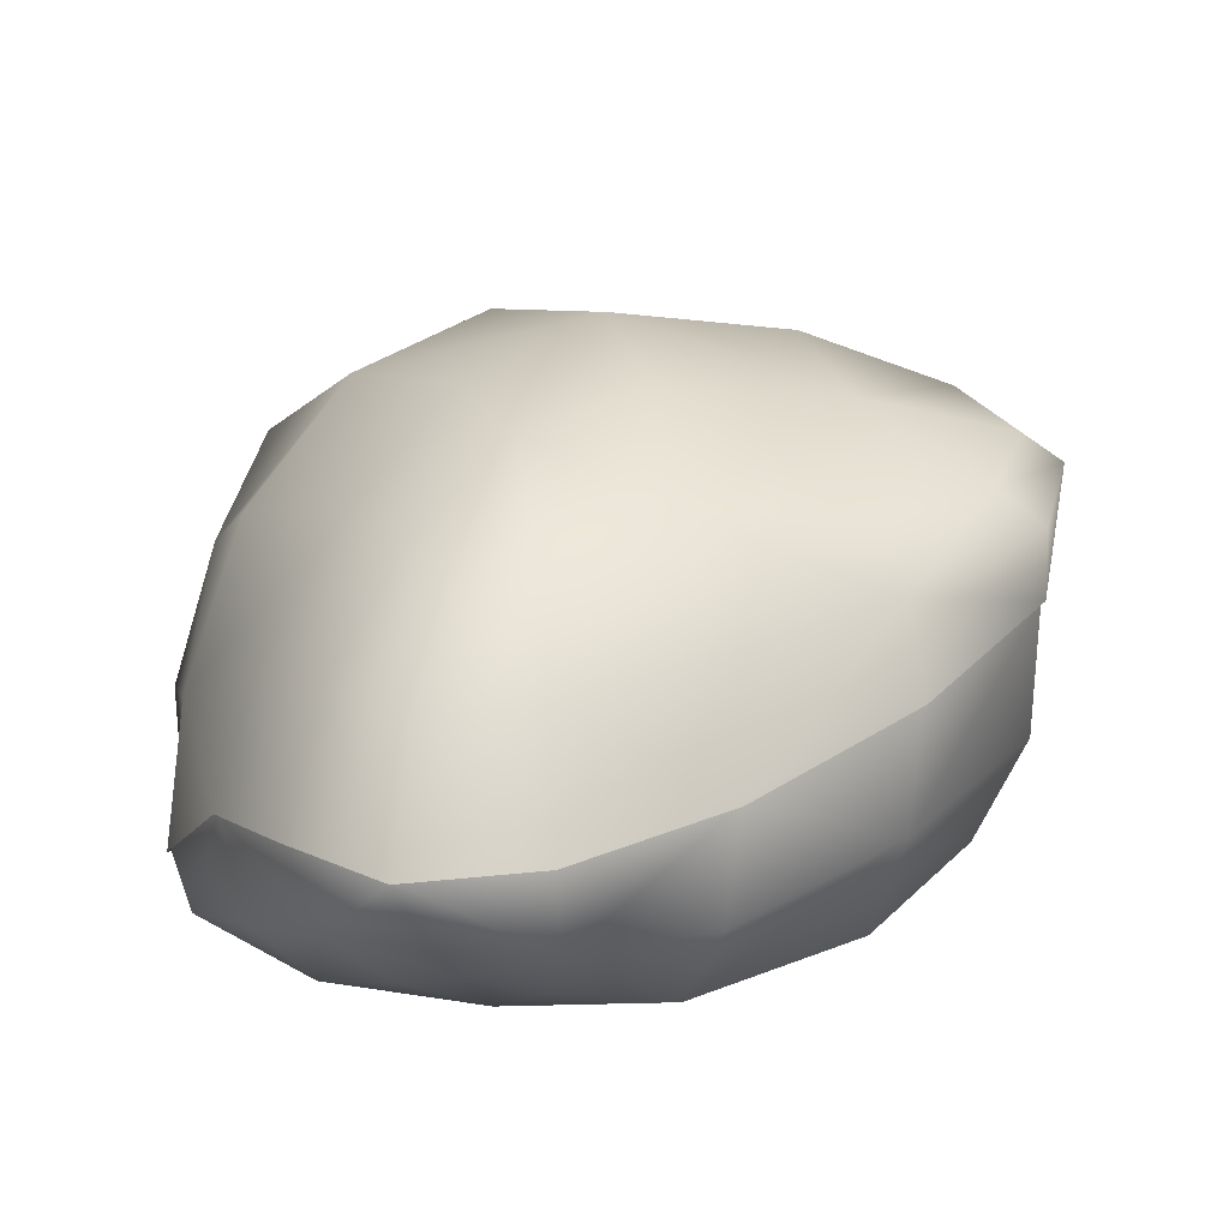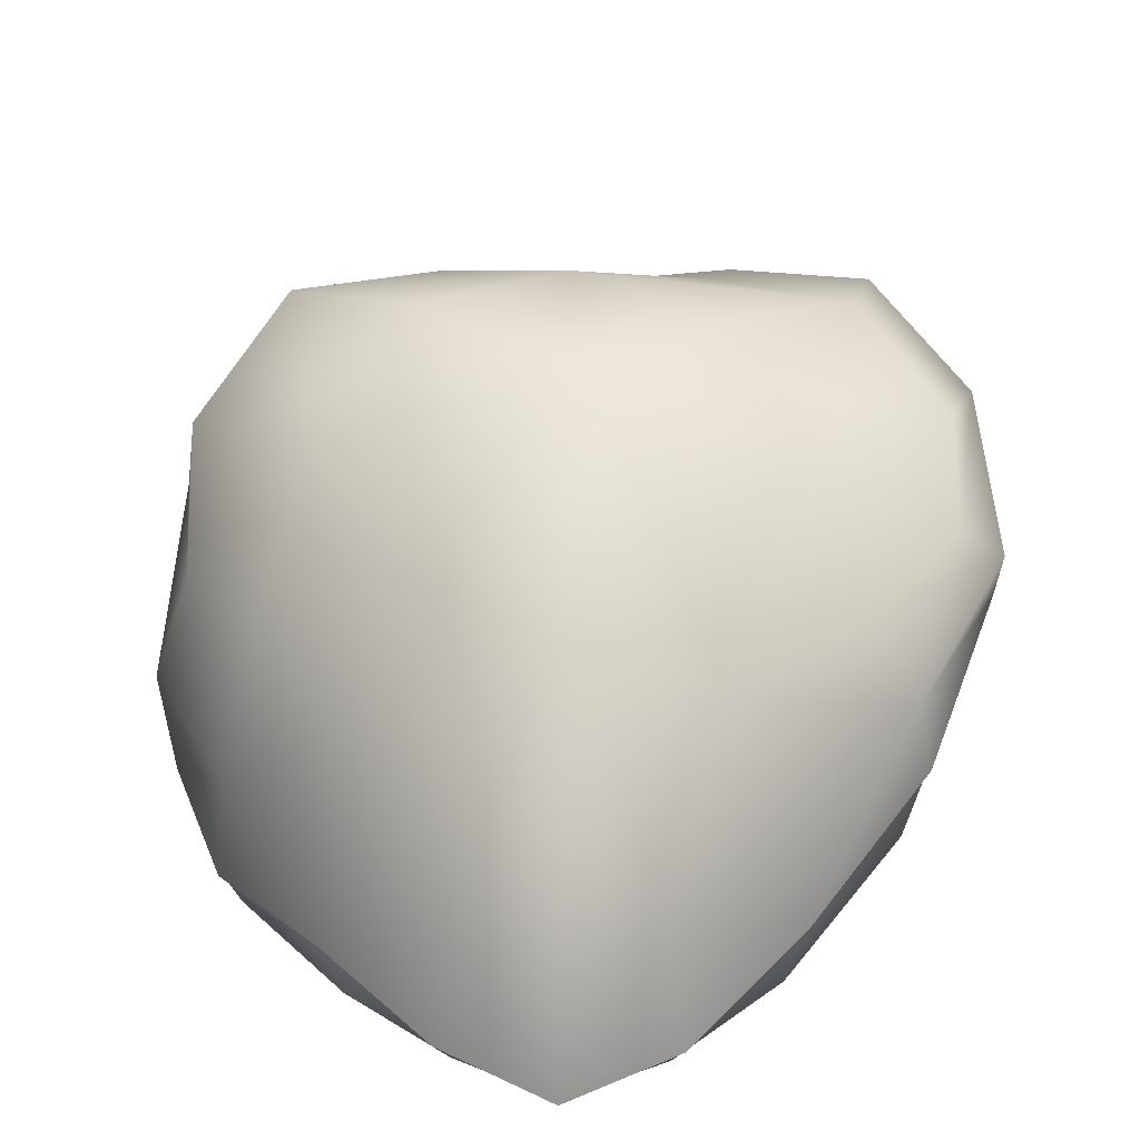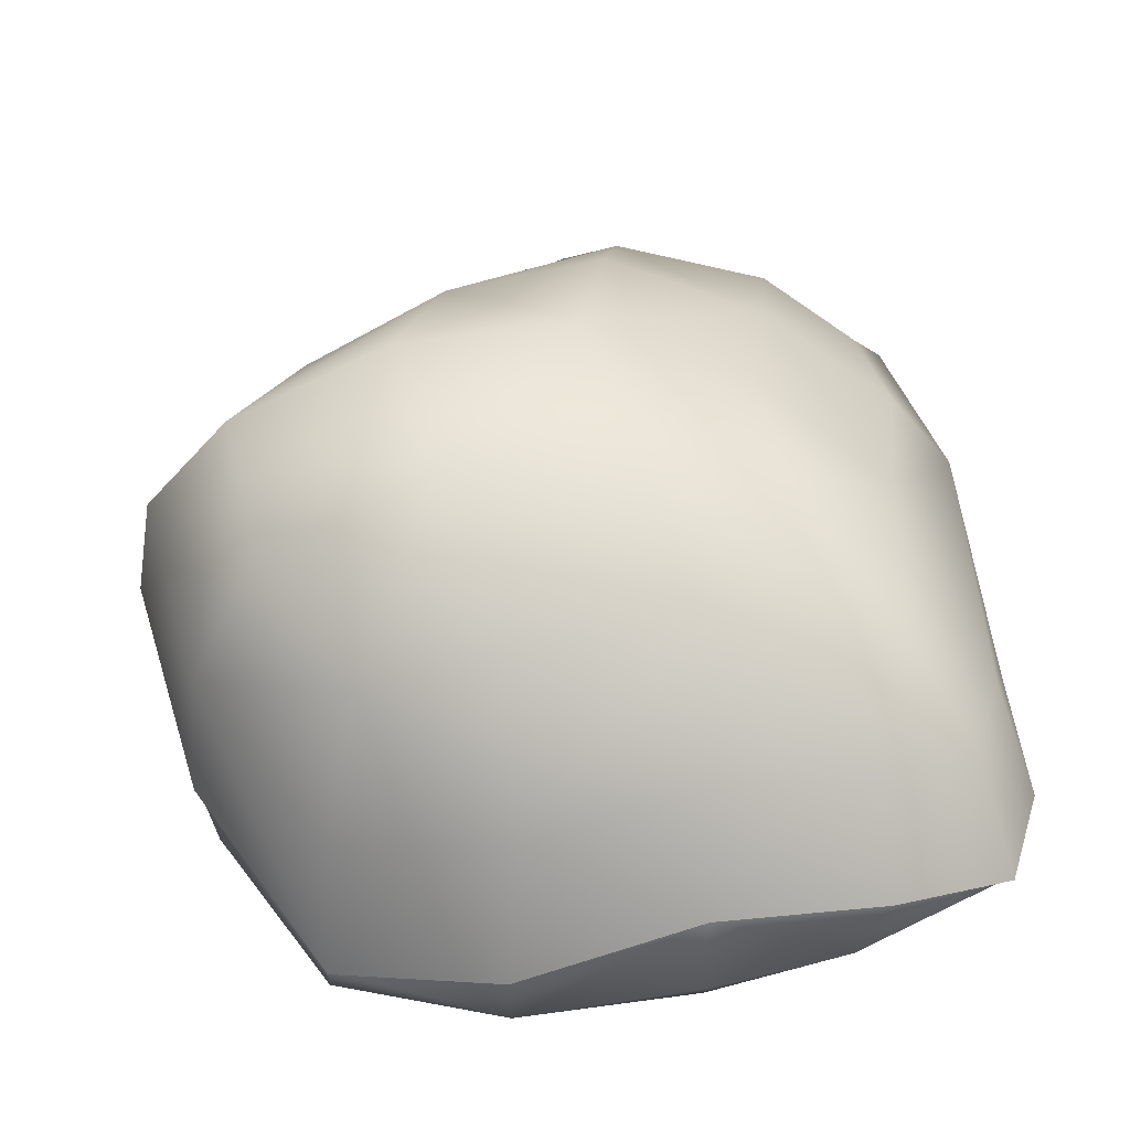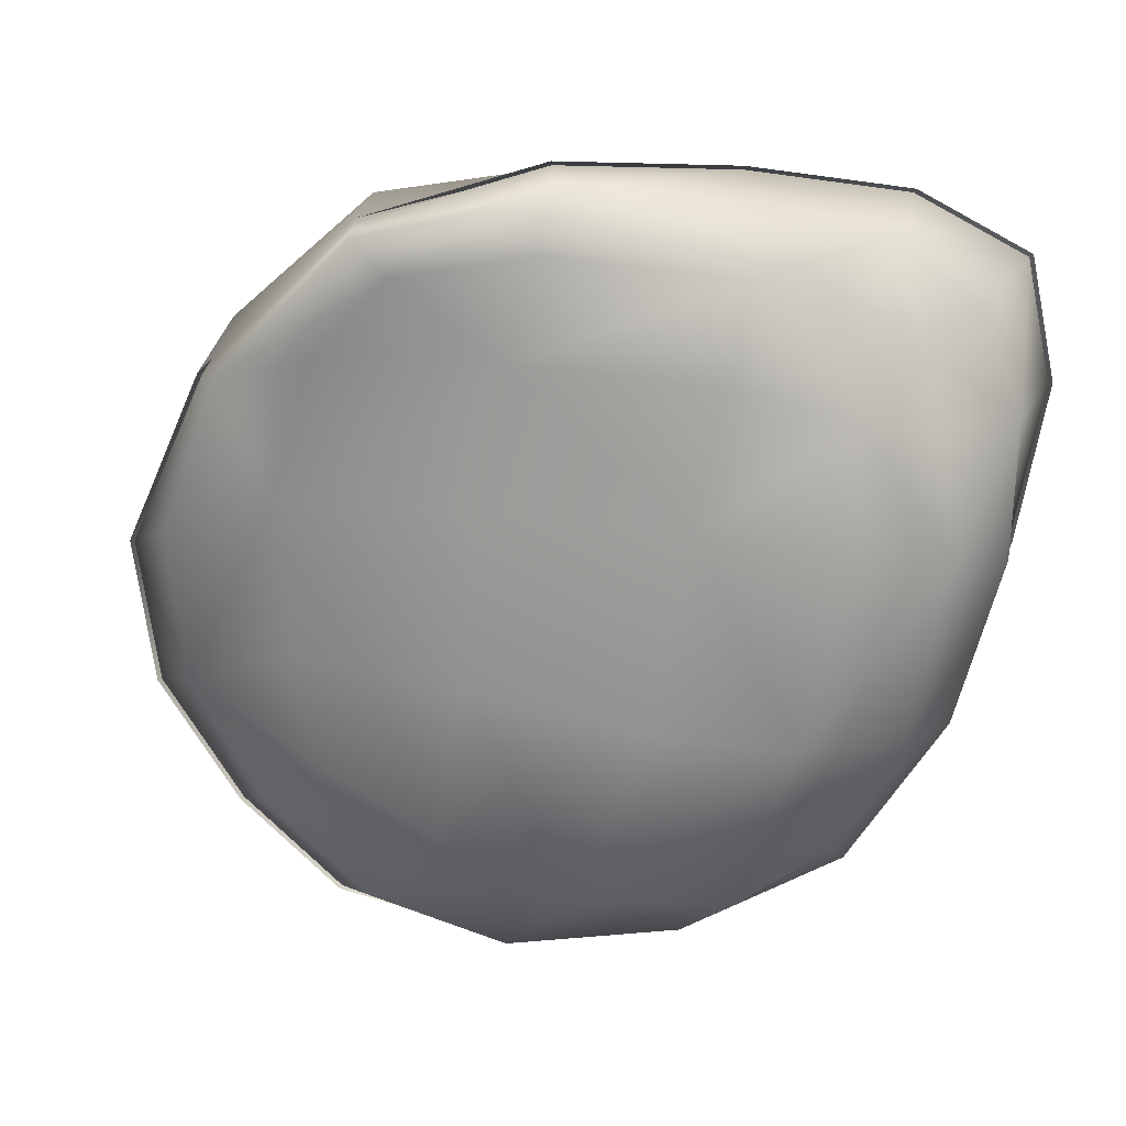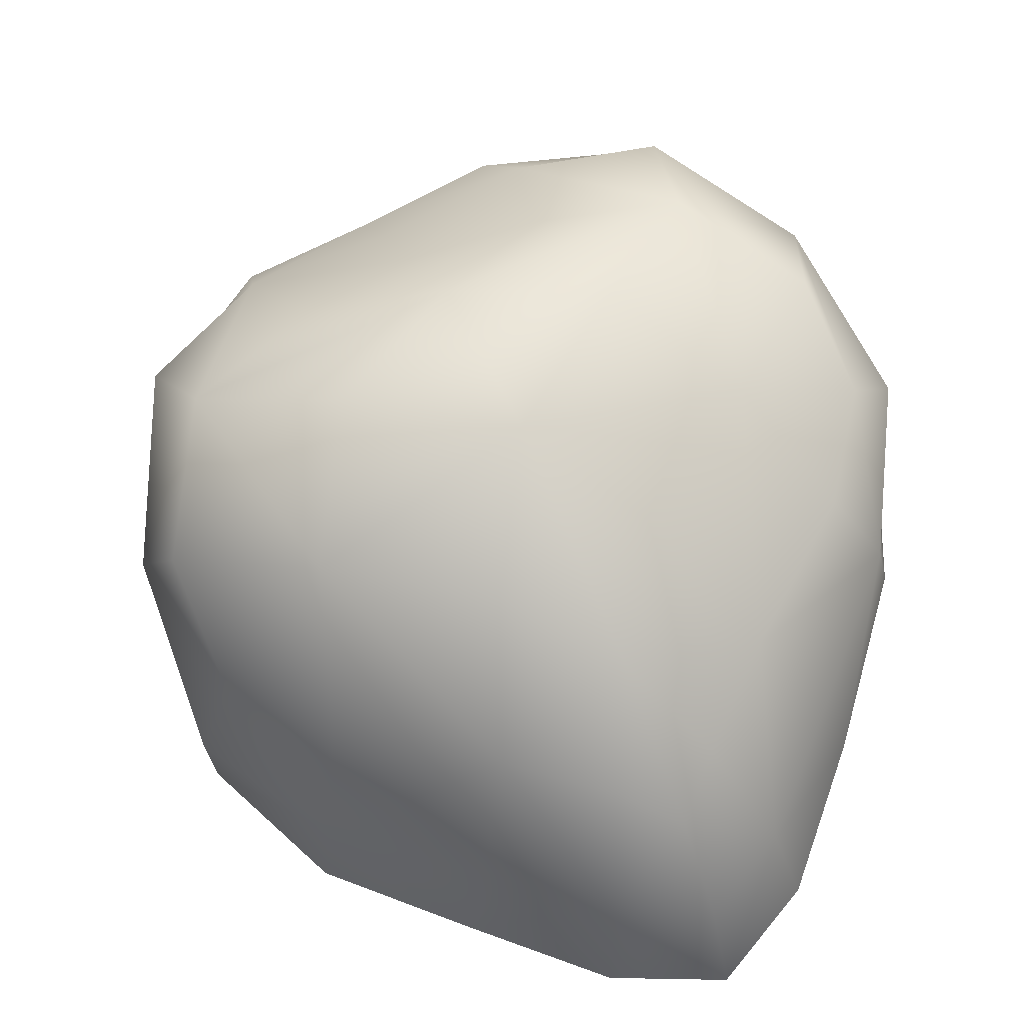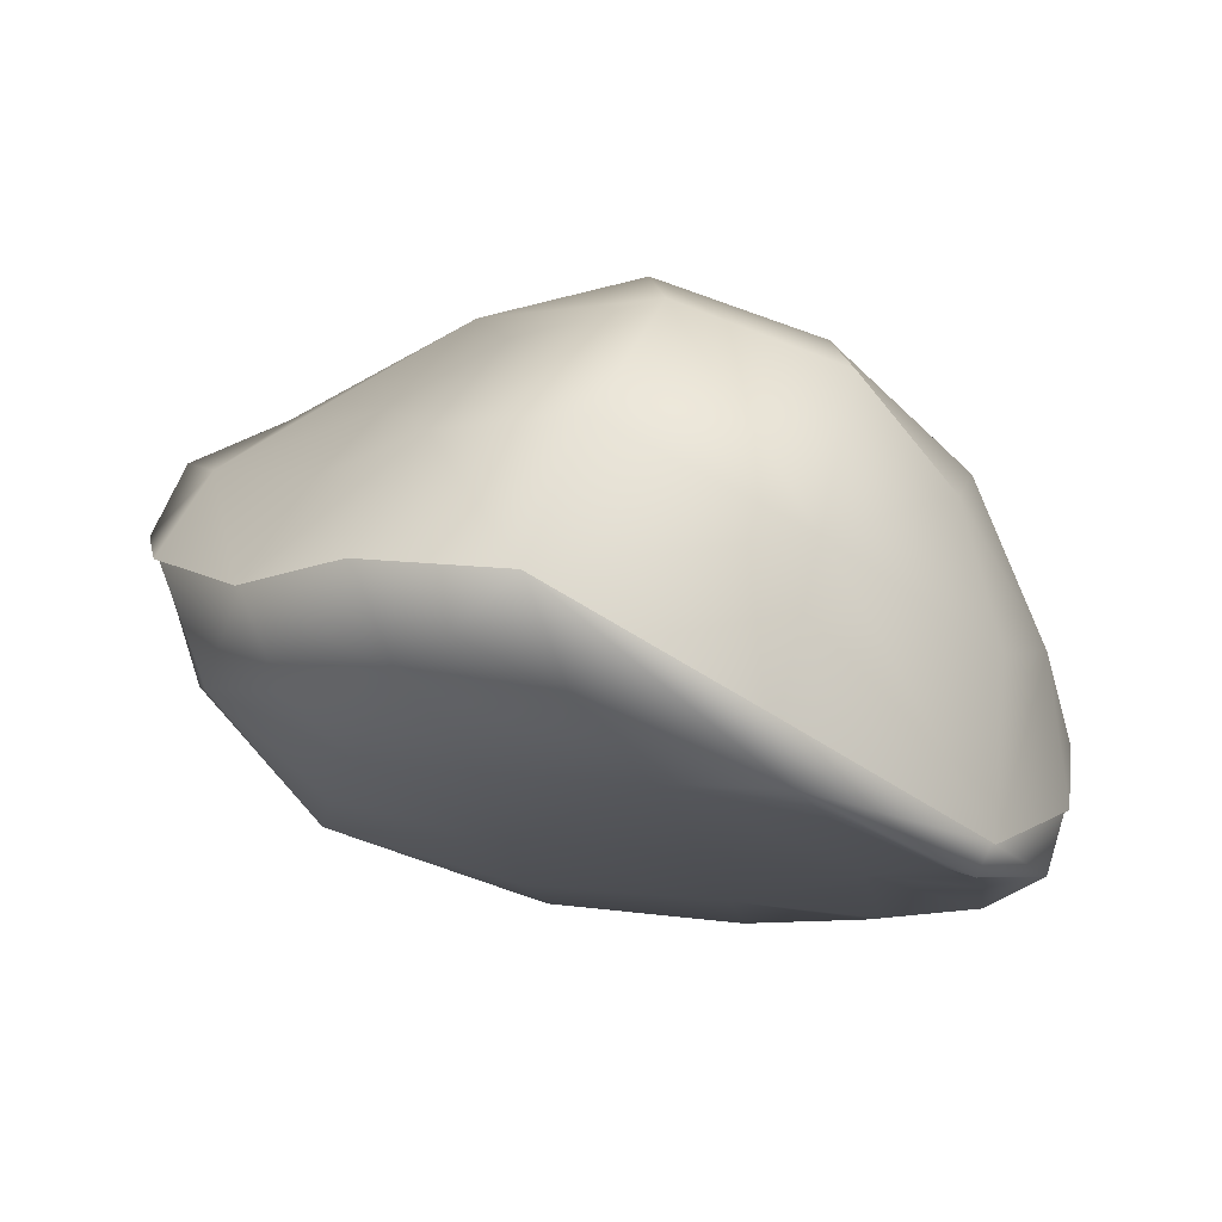
<metadata>
{"format":"obj","ext":"obj","renderer":"f3d","projection":"perspective","resolution":1024,"background":"white","views":[{"elev":10.0,"azim":152.9,"up":"+Y"},{"elev":45.9,"azim":136.1,"up":"+Y"},{"elev":31.0,"azim":86.9,"up":"+Y"},{"elev":-76.4,"azim":81.4,"up":"+Y"},{"elev":68.1,"azim":110.1,"up":"+Y"},{"elev":-8.9,"azim":4.9,"up":"+Y"}]}
</metadata>
<code>
g ckGlowC_Lod1_01
v -56.3 38.95 -63.34
v -75.99 46.83 -43.39
v -39.17 55.27 -38.21
v -26.2 38.63 -67.32
v -83.57 53.03 -7.485
v -47.45 65.88 -1.649
v -5.602 70.55 5.602
v 2.768 58.63 -31.63
v 14.27 38.13 -61.48
v -51.5 41.93 51.5
v -24.73 51.29 67.74
v -35.39 64.22 35.39
v -67.74 49.65 24.73
v 7.485 54.44 83.57
v 1.649 69 47.45
v 63.34 20.47 56.3
v 67.32 30.92 26.2
v 38.21 56.92 39.17
v 43.39 41.54 75.99
v 61.48 35.05 -14.27
v 31.63 58.3 -2.768
v 58.54 26.24 -58.54
v 41.92 35.07 -59.08
v 34.43 51.3 -34.43
v 59.08 34.3 -41.92
v -56.31 -34.2 -58.87
v -25.95 -47.4 -68.35
v -28.99 -54.45 -44.59
v -71.61 -39.2 -37.94
v 16.92 -54.25 -70.3
v 16.58 -59.07 -47.8
v 14.81 -55.62 -14.81
v -31.29 -51.82 -11.68
v -74.74 -39.36 -4.457
v 58.53 -46.91 -58.53
v 63.46 -51.73 -42.17
v 44.61 -58.41 -44.61
v 42.17 -50.96 -63.46
v 70.3 -57.34 -16.92
v 47.8 -59.4 -16.58
v 58.87 -52.68 56.31
v 37.94 -44.49 71.61
v 44.59 -52.8 28.99
v 68.35 -55.11 25.95
v 4.457 -37.95 74.74
v 11.68 -48.7 31.29
v -55.96 -31.22 55.96
v -66.71 -36.38 30.18
v -29.01 -45.5 29.01
v -30.18 -34.73 66.71
v -56.3 38.95 -63.34
v -26.2 38.63 -67.32
v -24.16 22.21 -82.01
v -63.38 31.28 -70.96
v 14.27 38.13 -61.48
v 16.43 13.95 -81.15
v 15.01 -11.66 -89.4
v -26.34 2.336 -85.63
v -65.06 16.33 -68.63
v 58.54 26.24 -58.54
v 71.68 6.829 -71.68
v 49.44 8.714 -79.98
v 41.92 35.07 -59.08
v 79.99 -20.36 -79.99
v 52.74 -18.71 -89.87
v 47.6 -38.17 -81.45
v 69.48 -36.56 -69.48
v 15.78 -36.42 -84.98
v -65.58 -12.11 -65.41
v -26 -24.67 -81.55
v 79.98 8.618 -49.44
v 71.68 6.829 -71.68
v 81.15 6.763 -16.43
v 89.4 -21.23 -15.01
v 89.87 -18.11 -52.74
v 79.99 -20.36 -79.99
v 70.96 -12.07 63.38
v 82.01 -6.057 24.16
v 68.63 -48.72 65.06
v 85.63 -39.01 26.34
v 58.87 -52.68 56.31
v 68.35 -55.11 25.95
v 81.55 -52.94 26
v 65.41 -55.46 65.58
v 70.3 -57.34 -16.92
v 84.98 -43.61 -15.78
v 58.53 -46.91 -58.53
v 69.48 -36.56 -69.48
v 81.45 -38.26 -47.6
v 63.46 -51.73 -42.17
v 36.42 6.498 92.27
v 70.96 -12.07 63.38
v -5.13 27.33 103.6
v -17.16 -1.95 108.7
v 28.48 -27.66 94.92
v 68.63 -48.72 65.06
v -64.11 24.57 64.11
v -37.18 28.13 90.25
v -76.42 1.263 76.42
v -50.61 2.26 99.15
v -55.96 -31.22 55.96
v -30.18 -34.73 66.71
v -42.82 -18.75 90.7
v -69.66 -18.81 69.66
v 4.457 -37.95 74.74
v -9.558 -23.04 99.8
v 58.87 -52.68 56.31
v 65.41 -55.46 65.58
v 30.78 -40.38 90.81
v 37.94 -44.49 71.61
v -51.5 41.93 51.5
v -67.74 49.65 24.73
v -90.25 32.38 37.19
v -64.11 24.57 64.11
v -83.57 53.03 -7.485
v -103.6 40.75 5.13
v -108.7 22.17 17.16
v -99.15 11.35 50.61
v -76.42 1.263 76.42
v -56.3 38.95 -63.34
v -63.38 31.28 -70.96
v -92.27 38.92 -36.42
v -75.99 46.83 -43.39
v -65.06 16.33 -68.63
v -94.92 23.38 -28.48
v -90.81 -7.958 -30.78
v -65.58 -12.11 -65.41
v -99.8 -9.617 9.558
v -69.66 -18.81 69.66
v -90.7 -14.5 42.82
f 43 42 45
f 42 43 41
f 44 41 43
f 46 43 45
f 43 46 32
f 49 32 46
f 49 46 45
f 43 39 44
f 39 43 40
f 32 40 43
f 40 32 37
f 31 37 32
f 35 36 37
f 39 37 36
f 37 39 40
f 49 47 48
f 47 49 50
f 45 50 49
f 64 67 66
f 35 66 67
f 66 35 38
f 37 38 35
f 38 37 30
f 31 30 37
f 30 31 28
f 32 28 31
f 28 32 33
f 49 33 32
f 33 49 34
f 48 34 49
f 34 48 130
f 47 130 48
f 130 47 129
f 66 38 30
f 28 33 34
f 66 65 64
f 28 27 30
f 130 129 119
f 130 128 34
f 61 64 62
f 65 62 64
f 62 65 57
f 66 57 65
f 57 66 68
f 30 68 66
f 68 30 70
f 27 70 30
f 70 27 26
f 28 26 27
f 26 28 29
f 34 29 28
f 29 34 126
f 128 126 34
f 126 128 117
f 130 117 128
f 117 130 118
f 119 118 130
f 57 68 70
f 126 26 29
f 26 126 127
f 26 69 70
f 60 61 62
f 57 56 62
f 62 63 60
f 63 62 55
f 56 55 62
f 55 56 53
f 57 53 56
f 53 57 58
f 70 58 57
f 58 70 59
f 69 59 70
f 53 59 54
f 59 53 58
f 53 54 51
f 51 52 53
f 55 53 52
f 113 117 118
f 117 113 116
f 126 124 127
f 124 126 125
f 117 125 126
f 125 117 122
f 116 122 117
f 122 116 115
f 113 115 116
f 115 113 112
f 111 112 113
f 120 121 122
f 124 122 121
f 122 124 125
f 115 123 122
f 120 122 123
f 118 119 113
f 114 113 119
f 113 114 111
f 88 76 89
f 75 89 76
f 89 75 74
f 71 74 75
f 74 71 73
f 20 73 71
f 73 20 78
f 17 78 20
f 78 17 16
f 18 16 17
f 16 18 19
f 14 19 18
f 19 14 91
f 93 91 14
f 91 93 94
f 98 94 93
f 94 98 100
f 99 100 98
f 91 16 19
f 16 91 92
f 18 20 21
f 20 18 17
f 78 74 73
f 74 78 80
f 98 14 11
f 14 98 93
f 103 94 100
f 94 103 106
f 100 99 103
f 104 103 99
f 103 104 101
f 91 96 92
f 96 91 95
f 94 95 91
f 95 94 109
f 106 109 94
f 109 106 105
f 103 105 106
f 105 103 102
f 101 102 103
f 107 108 109
f 96 109 108
f 109 96 95
f 105 110 109
f 107 109 110
f 89 85 90
f 85 89 86
f 74 86 89
f 86 74 83
f 80 83 74
f 83 80 79
f 78 79 80
f 79 78 77
f 16 77 78
f 81 82 83
f 85 83 82
f 83 85 86
f 79 84 83
f 81 83 84
f 89 87 88
f 87 89 90
f 98 97 99
f 97 98 10
f 11 10 98
f 10 11 12
f 14 12 11
f 12 14 15
f 18 15 14
f 15 18 7
f 21 7 18
f 7 21 24
f 20 24 21
f 24 20 25
f 71 25 20
f 25 71 22
f 72 22 71
f 12 7 6
f 7 12 15
f 24 22 23
f 22 24 25
f 23 9 24
f 8 24 9
f 24 8 7
f 3 7 8
f 7 3 6
f 5 6 3
f 6 5 12
f 13 12 5
f 12 13 10
f 3 9 4
f 9 3 8
f 3 2 5
f 2 3 1
f 4 1 3
f 71 76 72
f 76 71 75
v -56.87 39.37 -63.96
v -76.76 47.33 -43.82
v -39.57 55.86 -38.58
v -26.47 39.05 -67.98
v -84.42 53.59 -7.55
v -47.93 66.57 -1.655
v -5.668 71.29 5.668
v 2.786 59.25 -31.94
v 14.41 38.55 -62.08
v -52.02 42.38 52.02
v -24.98 51.84 68.43
v -35.75 64.89 35.75
v -68.43 50.18 24.98
v 7.55 55.02 84.42
v 1.655 69.73 47.93
v 63.96 20.71 56.87
v 67.98 31.26 26.47
v 38.58 57.52 39.57
v 43.82 41.99 76.76
v 62.08 35.44 -14.41
v 31.94 58.91 -2.786
v 59.12 26.53 -59.12
v 42.33 35.45 -59.66
v 34.76 51.85 -34.76
v 59.66 34.67 -42.33
v -24.41 22.47 -82.82
v -64.03 31.62 -71.66
v 16.58 14.12 -81.95
v 15.15 -11.74 -90.29
v -26.61 2.394 -86.48
v -65.72 16.52 -69.3
v 72.39 6.931 -72.39
v 49.92 8.835 -80.77
v 80.78 -20.53 -80.78
v 53.26 -18.87 -90.75
v 80.77 8.738 -49.92
v 81.95 6.865 -16.58
v 90.29 -21.41 -15.15
v 90.75 -18.25 -53.26
v 71.66 -12.16 64.03
v 82.82 -6.083 24.41
v 69.3 -49.17 65.72
v 86.48 -39.37 26.61
v 36.77 6.597 93.21
v -5.191 27.64 104.7
v -17.34 -1.935 109.8
v 28.75 -27.9 95.88
v -64.76 24.85 64.76
v -37.57 28.44 91.16
v -77.2 1.31 77.2
v -51.12 2.317 100.2
v -91.16 32.74 37.57
v -104.7 41.19 5.191
v -109.8 22.42 17.34
v -100.2 11.49 51.12
v -93.21 39.34 -36.77
v -95.88 23.65 -28.75
f 174 177 172
f 174 149 144
f 142 141 144
f 142 136 135
f 171 173 168
f 173 171 172
f 170 172 171
f 172 170 174
f 146 174 170
f 174 146 149
f 148 149 146
f 149 148 144
f 145 144 148
f 144 145 142
f 137 142 145
f 142 137 136
f 133 136 137
f 136 133 135
f 132 135 133
f 135 132 186
f 131 186 132
f 186 131 157
f 148 137 145
f 137 148 151
f 133 131 132
f 131 133 134
f 186 157 161
f 186 183 135
f 134 156 131
f 156 134 139
f 133 139 134
f 139 133 138
f 137 138 133
f 138 137 154
f 151 154 137
f 154 151 150
f 148 150 151
f 150 148 147
f 146 147 148
f 147 146 171
f 170 171 146
f 156 157 131
f 157 156 161
f 160 161 156
f 154 139 138
f 139 154 153
f 171 150 147
f 150 171 167
f 156 159 160
f 159 156 158
f 139 158 156
f 158 139 163
f 153 163 139
f 163 153 152
f 154 152 153
f 152 154 155
f 150 155 154
f 155 150 166
f 167 166 150
f 166 167 168
f 171 168 167
f 166 152 155
f 152 166 162
f 168 169 166
f 164 166 169
f 166 164 162
f 163 162 164
f 162 163 152
f 163 159 158
f 159 163 165
f 164 165 163
f 174 176 177
f 176 174 175
f 144 175 174
f 175 144 179
f 141 179 144
f 179 141 140
f 142 140 141
f 140 142 143
f 135 143 142
f 143 135 182
f 183 182 135
f 182 183 184
f 186 184 183
f 184 186 187
f 161 187 186
f 179 176 175
f 176 179 181
f 143 182 140
f 178 140 182
f 140 178 179
f 180 179 178
f 179 180 181
f 184 185 182
f 180 182 185
f 182 180 178

</code>
